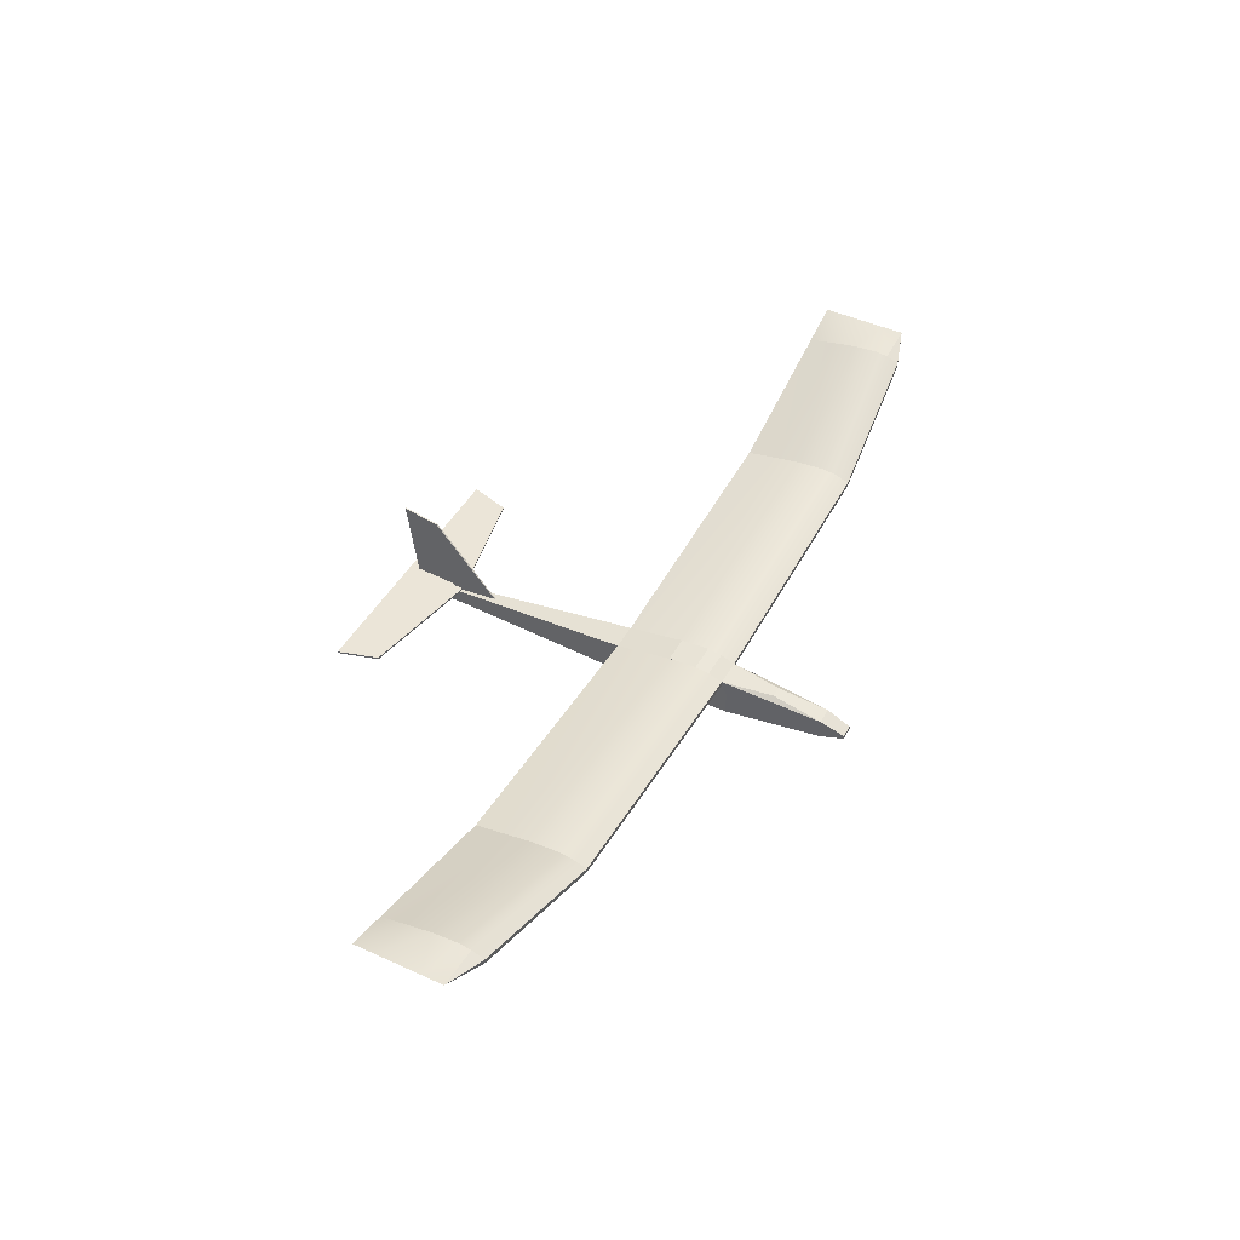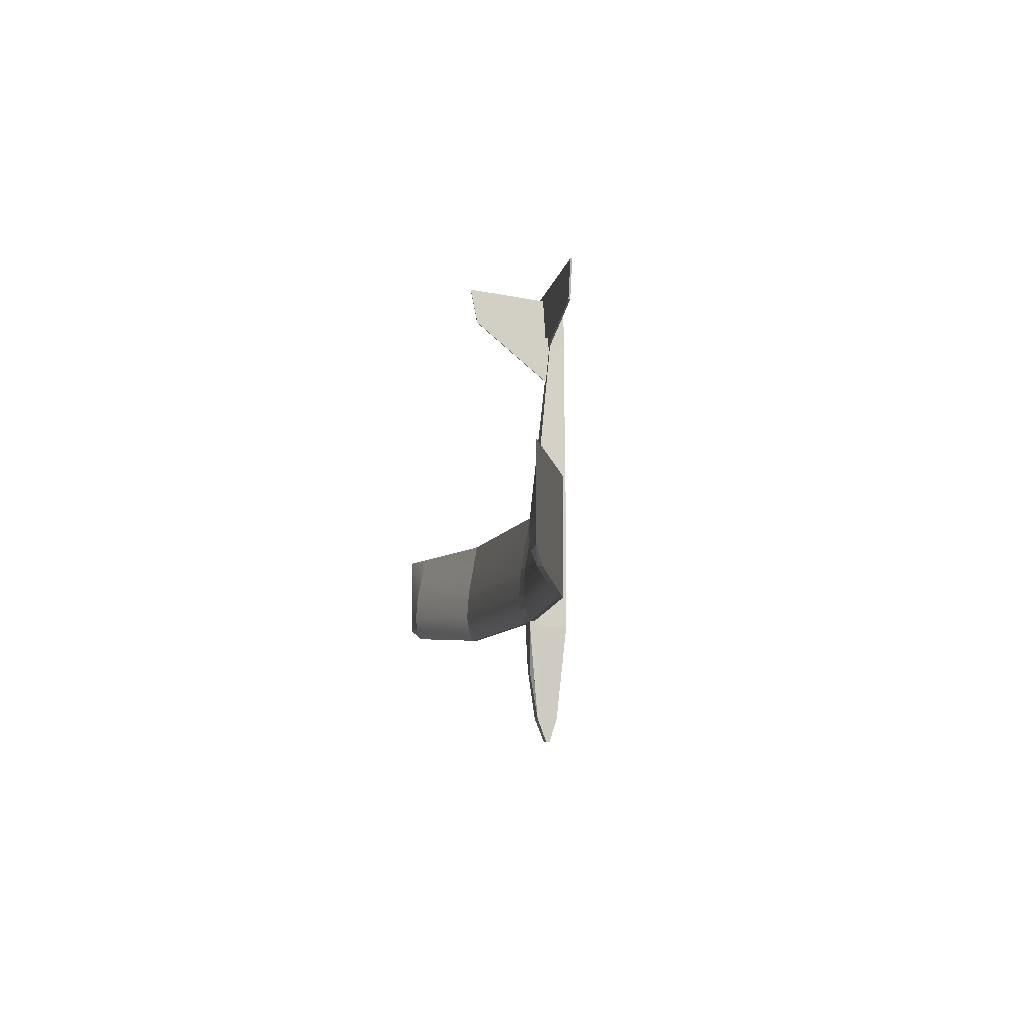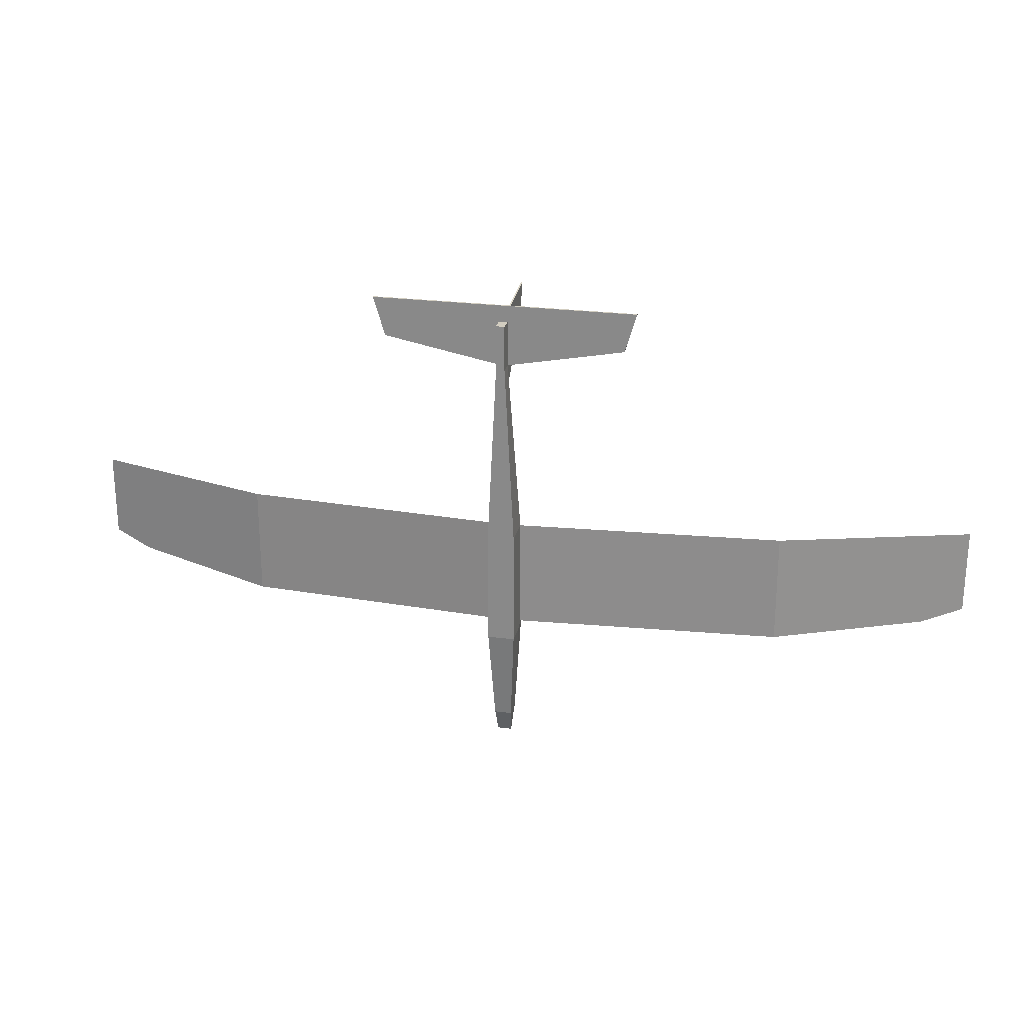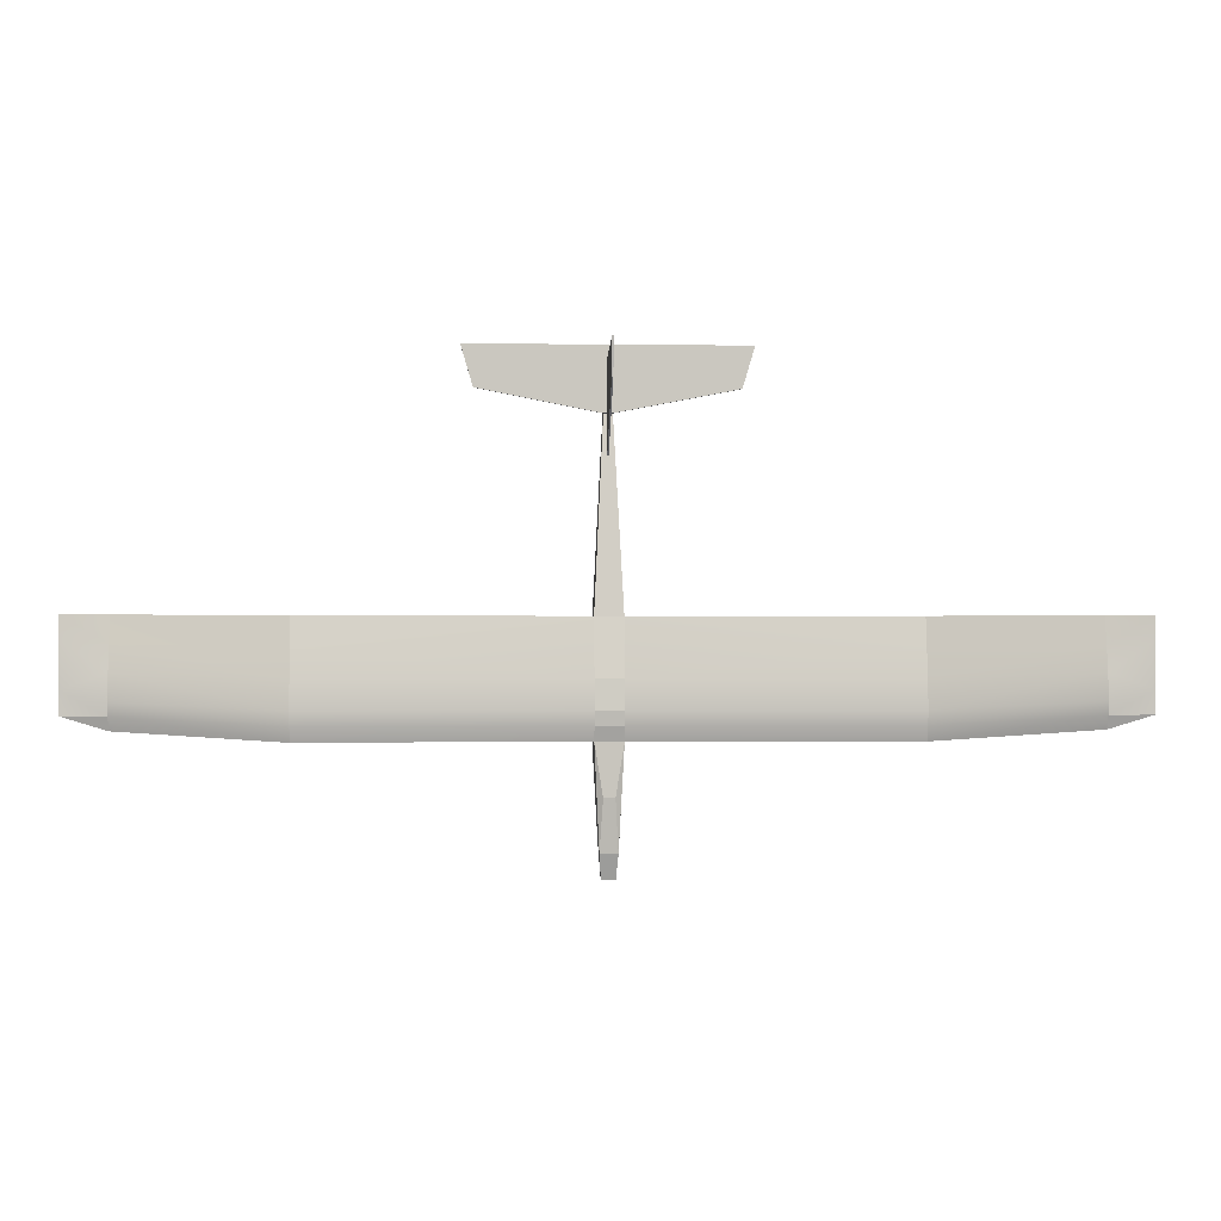
<metadata>
{"format":"obj","ext":"obj","renderer":"f3d","projection":"perspective","resolution":1024,"background":"white","views":[{"elev":45.6,"azim":117.8,"up":"+Y"},{"elev":-7.8,"azim":-99.0,"up":"+Z"},{"elev":24.3,"azim":12.2,"up":"+Z"},{"elev":-1.0,"azim":176.9,"up":"+Z"}]}
</metadata>
<code>
v -0.008528 -0.01672 -0.2137
v -0.0086 -0.02209 -0.2137
v -0.0086 -0.01672 -0.2137
v 0.007513 -0.02209 -0.2137
v -0.0133 -0.02209 -0.1242
v -0.0133 -0.01269 -0.1193
v -0.002513 -0.01672 -0.2137
v 0.01221 -0.02209 -0.1242
v -0.0133 -0.008218 -0.1193
v -0.01091 -0.01247 -0.1665
v -0.00572 -0.009337 -0.1665
v 0.001498 -0.01672 -0.2137
v 0.007513 -0.01672 -0.2137
v 0.01221 -0.01269 -0.1193
v 0.01221 -0.008218 -0.1193
v 0.004669 -0.009337 -0.1665
v 0.009863 -0.01247 -0.1665
v -0.0133 -0.01269 -0.01456
v -0.2646 0.00521 -0.1193
v -0.2646 0.00521 -0.01456
v -0.2646 0.009685 -0.1193
v -0.2646 0.009685 -0.04074
v -0.4051 0.04734 -0.1081
v -0.4051 0.05182 -0.1081
v -0.0133 -0.003742 -0.06693
v -0.4051 0.04734 -0.01456
v -0.2646 0.01416 -0.1062
v -0.4051 0.0563 -0.09643
v -0.2646 0.01416 -0.06693
v -0.4051 0.05182 -0.03795
v -0.4436 0.05892 -0.09579
v -0.0133 -0.003742 -0.1062
v -0.0133 -0.001952 -0.09311
v -0.4436 0.05892 -0.01456
v -0.4436 0.05892 -0.07548
v -0.2646 0.01595 -0.09311
v -0.4051 0.05809 -0.08474
v -0.4051 0.0563 -0.06134
v -0.4436 0.05892 -0.03487
v 0.01221 -0.01269 -0.1193
v 0.2635 0.00521 -0.1193
v 0.01221 -0.01269 -0.01456
v 0.2635 0.009685 -0.1193
v 0.2635 0.00521 -0.01456
v 0.404 0.05182 -0.1081
v 0.01221 -0.008218 -0.1193
v 0.2635 0.009685 -0.04074
v 0.404 0.04734 -0.1081
v 0.404 0.0563 -0.09643
v 0.2635 0.01416 -0.1062
v 0.404 0.04734 -0.01456
v 0.01221 -0.003742 -0.06693
v 0.404 0.05182 -0.03795
v 0.4426 0.05892 -0.09579
v 0.01221 -0.003742 -0.1062
v 0.2635 0.01416 -0.06693
v 0.404 0.05809 -0.08474
v 0.404 0.0563 -0.06134
v 0.4426 0.05892 -0.07548
v 0.2635 0.01595 -0.09311
v 0.4426 0.05892 -0.01456
v 0.01221 -0.001952 -0.09311
v 0.4426 0.05892 -0.03487
v -0.000543 -0.01269 -0.1193
v -0.0133 -0.01269 -0.01456
v -0.0133 -0.04447 -0.1242
v 0.01221 -0.01269 -0.01456
v 0.007513 -0.03552 -0.2137
v -0.0086 -0.03552 -0.2137
v -0.0133 -0.04447 -0.01456
v -0.004571 -0.0306 0.1573
v -0.000543 -0.01269 -0.01456
v 0.01221 -0.04447 -0.01456
v 0.01221 -0.01269 -0.1062
v 0.01221 -0.04447 -0.1242
v 0.005835 -0.02881 -0.2361
v 0.003485 -0.04447 0.1573
v 0.01221 -0.01269 -0.09311
v -0.006921 -0.02545 -0.2361
v -0.006921 -0.02881 -0.2361
v 0.005835 -0.02545 -0.2361
v -0.004571 -0.04447 0.1573
v -0.000991 -0.02689 0.1217
v 0.01221 -0.01269 -0.06693
v 0.01221 -0.01269 -0.04074
v 0.003485 -0.0306 0.1573
v -0.004571 -0.0306 0.1998
v -0.000991 -0.0306 0.1573
v 0.000352 -0.02689 0.1217
v 0.003485 -0.04447 0.1998
v -0.004571 -0.04447 0.1998
v 0.000352 -0.0306 0.1573
v 0.003485 -0.0306 0.1998
v 0.003485 -0.02881 0.1998
v -0.004571 -0.02881 0.1998
v -0.1209 -0.02881 0.1998
v -0.1209 -0.0306 0.1998
v 0.1199 -0.0306 0.1998
v 0.1199 -0.02881 0.1998
v -0.0133 -0.008218 -0.04074
v 0.01221 -0.008218 -0.04074
v -0.0133 -0.003742 -0.1062
v -0.0133 -0.003742 -0.06693
v 0.01221 -0.003742 -0.06693
v 0.01221 -0.003742 -0.1062
v -0.0133 -0.001952 -0.09311
v 0.01221 -0.001952 -0.09311
v -0.1147 -0.0306 0.1786
v -0.000991 -0.02881 0.1573
v 0.000352 0.03701 0.1754
v 0.003485 -0.02881 0.1573
v -0.1147 -0.02881 0.1786
v 0.1245 -0.0306 0.2155
v -0.004571 -0.02881 0.1573
v 0.000352 -0.02881 0.1573
v -0.000991 -0.02671 0.167
v -0.000991 0.03701 0.1754
v 0.000352 -0.02671 0.167
v 0.1136 -0.0306 0.1786
v 0.1136 -0.02881 0.1786
v 0.000352 -0.02881 0.1663
v -0.000991 -0.02881 0.1663
v 0.000352 0.04238 0.1799
v -0.000991 0.04027 0.1918
v 0.000352 0.04027 0.1918
v -0.1256 -0.02881 0.2155
v -0.1256 -0.0306 0.2155
v -0.000991 0.04238 0.1799
v 0.000352 -0.02437 0.204
v 0.000352 0.04504 0.1936
v 0.1245 -0.02881 0.2155
v -0.000991 -0.02437 0.204
v -0.000991 0.04504 0.1936
v 0.000352 0.04444 0.2128
v -0.000991 0.04444 0.2128
v -0.000991 0.0489 0.2133
v 0.000352 0.0489 0.2133
v 0.000352 0.04755 0.2064
g mesh1_mesh1-geometry
f 1 2 3
f 2 1 4
f 3 2 1
f 4 1 2
f 3 2 5
f 5 2 3
f 5 1 3
f 3 1 5
f 6 1 3
f 3 1 6
f 4 1 7
f 7 1 4
f 8 2 4
f 4 2 8
f 2 8 5
f 5 8 2
f 6 3 5
f 5 3 6
f 1 5 7
f 7 5 1
f 1 6 7
f 7 6 1
f 9 3 6
f 6 3 9
f 10 7 1
f 1 7 10
f 11 7 1
f 1 7 11
f 4 7 12
f 12 7 4
f 13 8 4
f 4 8 13
f 13 5 8
f 8 5 13
f 8 6 5
f 5 6 8
f 7 5 12
f 12 5 7
f 7 6 12
f 12 6 7
f 14 9 6
f 6 9 14
f 7 10 12
f 12 10 7
f 11 1 10
f 10 1 11
f 11 12 7
f 7 12 11
f 4 12 13
f 13 12 4
f 14 8 13
f 13 8 14
f 12 5 13
f 13 5 12
f 6 8 14
f 14 8 6
f 12 6 13
f 13 6 12
f 9 14 15
f 15 14 9
f 13 6 14
f 14 6 13
f 12 10 13
f 13 10 12
f 9 11 10
f 10 11 9
f 12 11 16
f 16 11 12
f 16 13 12
f 12 13 16
f 17 14 13
f 13 14 17
f 14 17 15
f 15 17 14
f 17 9 15
f 15 9 17
f 16 9 15
f 15 9 16
f 13 10 17
f 17 10 13
f 9 16 11
f 11 16 9
f 17 10 9
f 9 10 17
f 17 13 16
f 16 13 17
f 15 17 16
f 16 17 15
g mesh2_mesh2-geometry
l 13 4
l 12 13
l 2 4
l 8 4
l 7 12
l 2 3
l 2 5
l 14 8
l 8 5
l 1 7
l 3 1
l 6 5
l 14 15
l 14 6
l 6 9
l 15 9
g mesh3_mesh3-geometry
f 18 19 6
f 19 18 20
f 6 19 18
f 20 18 19
f 6 21 19
f 19 21 6
f 18 22 20
f 20 22 18
f 23 20 19
f 19 20 23
f 21 20 19
f 19 20 21
f 21 6 9
f 9 6 21
f 24 19 21
f 21 19 24
f 25 22 18
f 18 22 25
f 20 21 22
f 22 21 20
f 20 22 26
f 26 22 20
f 20 23 26
f 26 23 20
f 19 24 23
f 23 24 19
f 27 9 21
f 21 9 27
f 28 21 24
f 24 21 28
f 22 25 29
f 29 25 22
f 22 21 27
f 27 21 22
f 26 22 30
f 30 22 26
f 31 26 23
f 23 26 31
f 23 30 26
f 26 30 23
f 30 23 24
f 24 23 30
f 24 31 23
f 9 27 32
f 32 27 9
f 28 27 21
f 21 27 28
f 30 24 28
f 28 24 30
f 31 24 28
f 33 29 25
f 25 29 33
f 22 27 29
f 29 27 22
f 30 22 29
f 29 22 30
f 34 30 26
f 26 31 35
f 35 31 26
f 36 32 27
f 27 32 36
f 37 27 28
f 28 27 37
f 30 28 38
f 38 28 30
f 35 31 28
f 29 33 36
f 36 33 29
f 29 27 36
f 36 27 29
f 30 29 38
f 38 29 30
f 34 39 30
f 26 39 34
f 34 39 26
f 26 35 39
f 39 35 26
f 32 36 33
f 33 36 32
f 37 36 27
f 27 36 37
f 38 28 37
f 37 28 38
f 35 28 37
f 39 38 30
f 38 29 36
f 36 29 38
f 39 35 38
f 38 36 37
f 37 36 38
f 38 35 37
g mesh3_mesh3-geometry
f 23 31 24
f 28 24 31
f 26 30 34
f 28 31 35
f 30 39 34
f 37 28 35
f 30 38 39
f 38 35 39
f 37 35 38
g mesh4_mesh4-geometry
l 20 19
l 20 18
l 20 26
l 19 6
l 19 23
l 23 26
l 26 34
l 31 23
l 24 23
l 34 39
l 35 31
l 24 21
l 39 35
g mesh5_mesh5-geometry
f 40 41 42
f 42 41 40
f 41 43 40
f 40 43 41
f 44 42 41
f 41 42 44
f 41 44 43
f 43 44 41
f 43 41 45
f 45 41 43
f 46 40 43
f 43 40 46
f 44 47 42
f 42 47 44
f 41 44 48
f 48 44 41
f 47 43 44
f 44 43 47
f 48 45 41
f 41 45 48
f 45 43 49
f 49 43 45
f 43 46 50
f 50 46 43
f 51 47 44
f 44 47 51
f 42 47 52
f 52 47 42
f 51 48 44
f 44 48 51
f 50 43 47
f 47 43 50
f 45 48 53
f 53 48 45
f 48 54 45
f 43 50 49
f 49 50 43
f 49 45 53
f 53 45 49
f 49 45 54
f 55 50 46
f 46 50 55
f 53 47 51
f 51 47 53
f 56 52 47
f 47 52 56
f 48 51 54
f 54 51 48
f 51 53 48
f 48 53 51
f 56 50 47
f 47 50 56
f 49 50 57
f 57 50 49
f 58 49 53
f 53 49 58
f 49 54 59
f 50 55 60
f 60 55 50
f 56 47 53
f 53 47 56
f 51 53 61
f 52 56 62
f 62 56 52
f 59 54 51
f 51 54 59
f 60 50 56
f 56 50 60
f 50 60 57
f 57 60 50
f 57 49 58
f 58 49 57
f 57 49 59
f 58 56 53
f 53 56 58
f 53 58 63
f 62 60 55
f 55 60 62
f 53 63 61
f 61 63 51
f 51 63 61
f 60 62 56
f 56 62 60
f 63 59 51
f 51 59 63
f 60 56 58
f 58 56 60
f 57 60 58
f 58 60 57
f 57 59 58
f 58 59 63
g mesh5_mesh5-geometry
f 45 54 48
f 54 45 49
f 59 54 49
f 61 53 51
f 59 49 57
f 63 58 53
f 61 63 53
f 58 59 57
f 63 59 58
g mesh6_mesh6-geometry
l 44 41
l 44 42
l 44 51
l 41 40
l 41 48
l 48 51
l 51 61
l 54 48
l 45 48
l 61 63
l 59 54
l 45 43
l 63 59
g mesh7_mesh7-geometry
f 64 5 6
f 5 64 8
f 5 65 6
f 8 64 14
f 4 5 8
f 66 65 5
f 67 8 14
f 5 4 2
f 8 68 4
f 5 69 66
f 65 66 70
f 71 72 65
f 73 8 67
f 67 14 74
f 4 3 2
f 69 5 2
f 68 8 75
f 76 4 68
f 8 73 75
f 73 66 75
f 69 75 66
f 66 73 70
f 70 71 65
f 72 71 67
f 67 77 73
f 67 74 78
f 3 4 13
f 79 2 3
f 2 80 69
f 75 69 68
f 4 76 81
f 68 80 76
f 77 70 73
f 71 70 82
f 67 71 83
f 67 84 85
f 77 67 86
f 67 78 84
f 80 68 69
f 4 81 13
f 81 3 13
f 80 2 79
f 3 81 79
f 80 81 76
f 70 77 82
f 82 87 71
f 83 71 88
f 89 67 83
f 67 89 86
f 86 90 77
f 81 80 79
f 90 82 77
f 87 82 91
f 86 89 92
f 90 86 93
f 82 90 91
f 90 87 91
f 94 90 93
f 87 90 95
f 87 96 97
f 95 90 94
f 94 93 98
f 96 87 95
f 94 98 99
g mesh7_mesh7-geometry
f 6 5 64
f 8 64 5
f 6 65 5
f 65 64 6
f 6 64 65
f 64 9 6
f 14 64 8
f 8 5 4
f 8 66 5
f 5 66 8
f 5 65 66
f 100 6 65
f 65 6 100
f 64 65 72
f 72 65 64
f 9 64 15
f 6 100 9
f 9 100 6
f 72 14 64
f 64 14 72
f 15 64 14
f 14 8 67
f 2 4 5
f 4 68 8
f 66 8 75
f 75 8 66
f 66 69 5
f 70 66 65
f 100 101 65
f 65 73 72
f 72 73 65
f 65 72 71
f 72 65 67
f 9 15 102
f 9 100 103
f 103 100 9
f 14 72 74
f 74 72 14
f 15 74 14
f 14 74 15
f 67 8 73
f 74 14 67
f 2 68 4
f 4 68 2
f 2 3 4
f 2 5 69
f 75 8 68
f 68 4 76
f 75 73 8
f 75 66 73
f 66 75 69
f 70 73 66
f 73 65 70
f 70 65 73
f 65 71 70
f 67 65 101
f 101 100 104
f 72 73 67
f 67 73 72
f 67 71 72
f 85 72 67
f 67 72 85
f 105 102 15
f 9 103 102
f 102 103 9
f 103 104 100
f 74 72 78
f 78 72 74
f 74 15 105
f 105 15 74
f 73 77 67
f 78 74 67
f 68 2 69
f 69 2 68
f 13 4 3
f 3 2 79
f 69 80 2
f 68 69 75
f 81 76 4
f 76 80 68
f 73 70 77
f 82 70 71
f 101 67 85
f 85 67 101
f 85 104 101
f 101 104 85
f 83 71 67
f 84 72 85
f 85 72 84
f 85 84 67
f 102 105 106
f 102 103 106
f 106 103 102
f 104 103 107
f 78 72 84
f 84 72 78
f 105 78 74
f 74 78 105
f 86 67 77
f 84 78 67
f 69 68 80
f 13 81 4
f 13 3 81
f 79 2 80
f 79 81 3
f 76 81 80
f 82 77 70
f 77 71 82
f 82 71 77
f 71 87 82
f 104 85 84
f 84 85 104
f 88 71 83
f 83 67 89
f 107 106 105
f 106 107 103
f 84 107 104
f 104 107 84
f 107 84 78
f 78 84 107
f 78 105 107
f 107 105 78
f 86 89 67
f 92 77 86
f 86 77 92
f 77 90 86
f 79 80 81
f 77 82 90
f 71 77 88
f 88 77 71
f 91 82 87
f 71 108 87
f 71 93 87
f 87 93 71
f 88 93 71
f 71 93 88
f 88 109 71
f 88 89 83
f 83 89 88
f 83 92 88
f 88 92 83
f 109 88 83
f 92 83 89
f 89 83 92
f 89 110 83
f 92 89 86
f 88 77 92
f 92 77 88
f 93 92 86
f 86 92 93
f 86 111 92
f 93 86 90
f 91 90 82
f 91 87 90
f 97 87 108
f 71 112 108
f 87 113 93
f 92 93 88
f 88 93 92
f 114 71 109
f 109 88 115
f 89 88 92
f 92 88 89
f 92 115 88
f 83 116 109
f 92 115 89
f 117 83 110
f 110 89 118
f 86 93 119
f 111 115 92
f 111 86 120
f 93 90 94
f 95 90 87
f 97 96 87
f 97 113 87
f 97 108 96
f 112 71 114
f 112 96 108
f 98 93 113
f 114 109 95
f 121 109 115
f 115 109 121
f 122 109 116
f 117 116 83
f 121 89 115
f 117 123 110
f 110 123 117
f 124 110 117
f 117 110 124
f 118 89 121
f 125 110 118
f 98 119 93
f 119 120 86
f 115 111 121
f 111 120 94
f 94 90 95
f 98 93 94
f 95 87 96
f 96 126 97
f 127 113 97
f 114 95 112
f 96 112 95
f 98 113 99
f 122 95 109
f 109 121 122
f 122 121 109
f 121 116 122
f 122 116 121
f 124 116 117
f 123 117 128
f 128 117 123
f 110 125 123
f 110 124 125
f 125 124 110
f 117 128 124
f 116 121 118
f 118 121 116
f 118 129 125
f 130 118 125
f 125 118 130
f 119 98 120
f 94 121 111
f 99 94 120
f 95 121 94
f 94 126 95
f 99 98 94
f 96 95 126
f 127 97 126
f 127 126 113
f 131 99 113
f 99 120 98
f 121 95 122
f 118 124 116
f 116 124 118
f 116 124 132
f 133 123 128
f 128 123 133
f 130 123 125
f 125 124 134
f 134 124 125
f 133 124 128
f 129 116 118
f 118 116 129
f 134 125 129
f 133 118 130
f 130 118 133
f 125 134 130
f 99 126 94
f 131 113 126
f 131 126 99
f 124 118 133
f 133 118 124
f 135 132 124
f 116 129 132
f 132 129 116
f 123 133 130
f 130 133 123
f 134 124 135
f 135 124 134
f 124 133 135
f 135 129 134
f 134 129 135
f 136 130 133
f 133 130 136
f 137 130 134
f 129 135 132
f 132 135 129
f 134 136 135
f 135 136 134
f 136 135 133
f 130 136 138
f 138 136 130
f 138 130 137
f 136 134 137
f 137 134 136
f 137 138 136
f 136 138 137
g mesh7_mesh7-geometry
f 6 9 64
f 15 64 9
f 14 64 15
f 65 101 100
f 67 65 72
f 102 15 9
f 101 65 67
f 104 100 101
f 15 102 105
f 100 104 103
f 106 105 102
f 107 103 104
f 105 106 107
f 103 107 106
f 87 108 71
f 71 109 88
f 83 110 89
f 92 111 86
f 108 87 97
f 108 112 71
f 109 71 114
f 115 88 109
f 88 115 92
f 110 83 117
f 119 93 86
f 92 115 111
f 120 86 111
f 96 108 97
f 114 71 112
f 108 96 112
f 93 119 98
f 86 120 119
f 120 98 119
f 98 120 99
g mesh7_mesh7-geometry
f 83 88 109
f 109 116 83
f 89 115 92
f 118 89 110
f 95 109 114
f 116 109 122
f 83 116 117
f 115 89 121
f 121 89 118
f 118 110 125
f 121 111 115
f 94 120 111
f 112 95 114
f 95 112 96
f 109 95 122
f 117 116 124
f 125 129 118
f 111 121 94
f 120 94 99
f 94 121 95
f 122 95 121
f 132 124 116
f 129 125 134
f 124 132 135
g mesh7_mesh7-geometry
f 93 113 87
f 87 113 97
f 113 93 98
f 97 113 127
f 123 125 110
f 124 128 117
f 95 126 94
f 126 95 96
f 125 123 130
f 128 124 133
f 130 134 125
f 94 126 99
f 99 126 131
f 135 133 124
f 134 130 137
f 133 135 136
f 137 130 138
g mesh7_mesh7-geometry
f 97 126 96
f 99 113 98
f 126 97 127
f 113 126 127
f 113 99 131
f 126 113 131
g mesh8_mesh8-geometry
l 87 93
g mesh9_mesh9-geometry
l 123 130
l 123 128
l 130 133
l 130 138
l 128 117
l 128 133
l 136 133
l 138 137
l 136 138
l 137 136
l 136 135
l 134 137
l 135 134
g mesh10_mesh10-geometry
l 121 118
l 121 122
l 118 116
g mesh11_mesh11-geometry
l 129 132
g mesh12_mesh12-geometry
l 72 64
g mesh13_mesh13-geometry
l 67 85
l 101 67
l 85 84
l 85 101
l 104 101
l 84 78
l 84 104
l 104 107
l 78 74
l 78 107
l 107 105
l 74 14
l 74 105
l 15 105
l 14 15
g mesh14_mesh14-geometry
l 6 65
l 6 9
l 9 102
l 106 102
l 106 103
l 103 100

</code>
